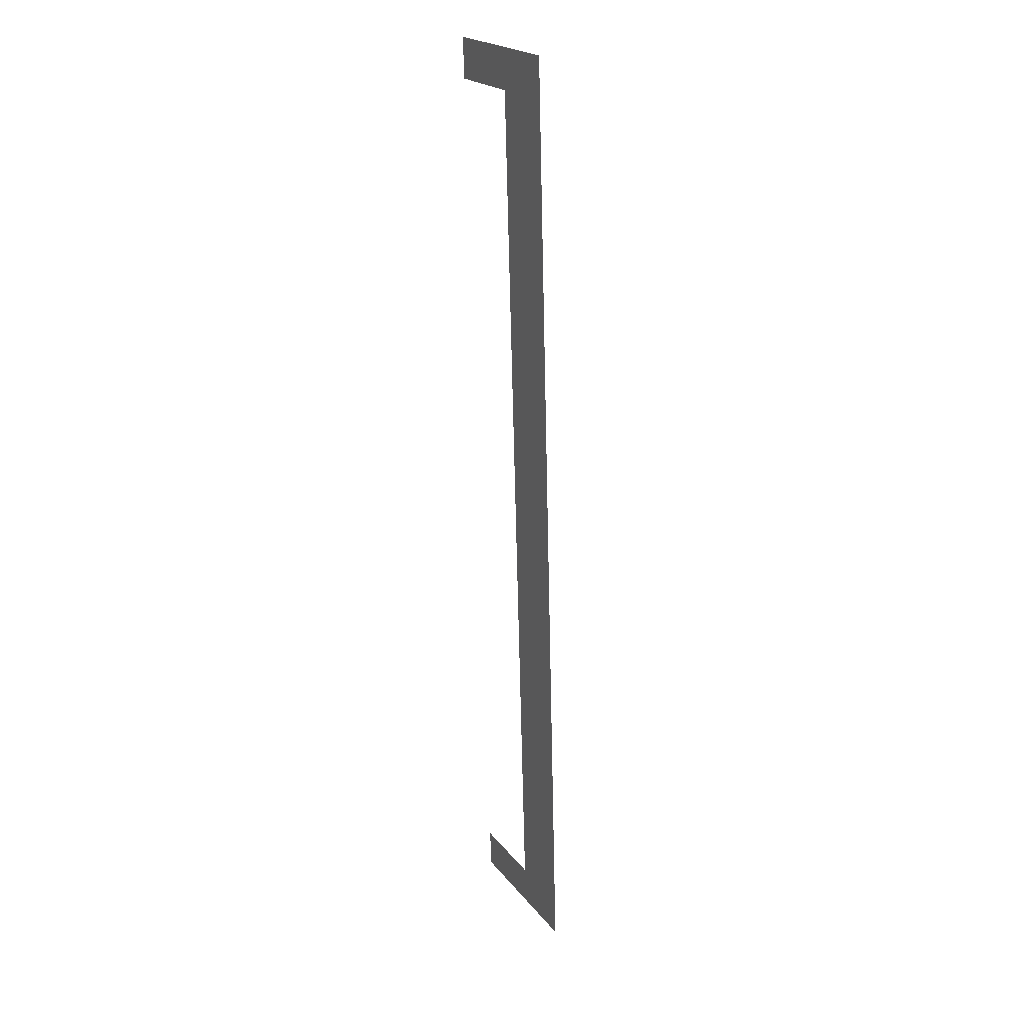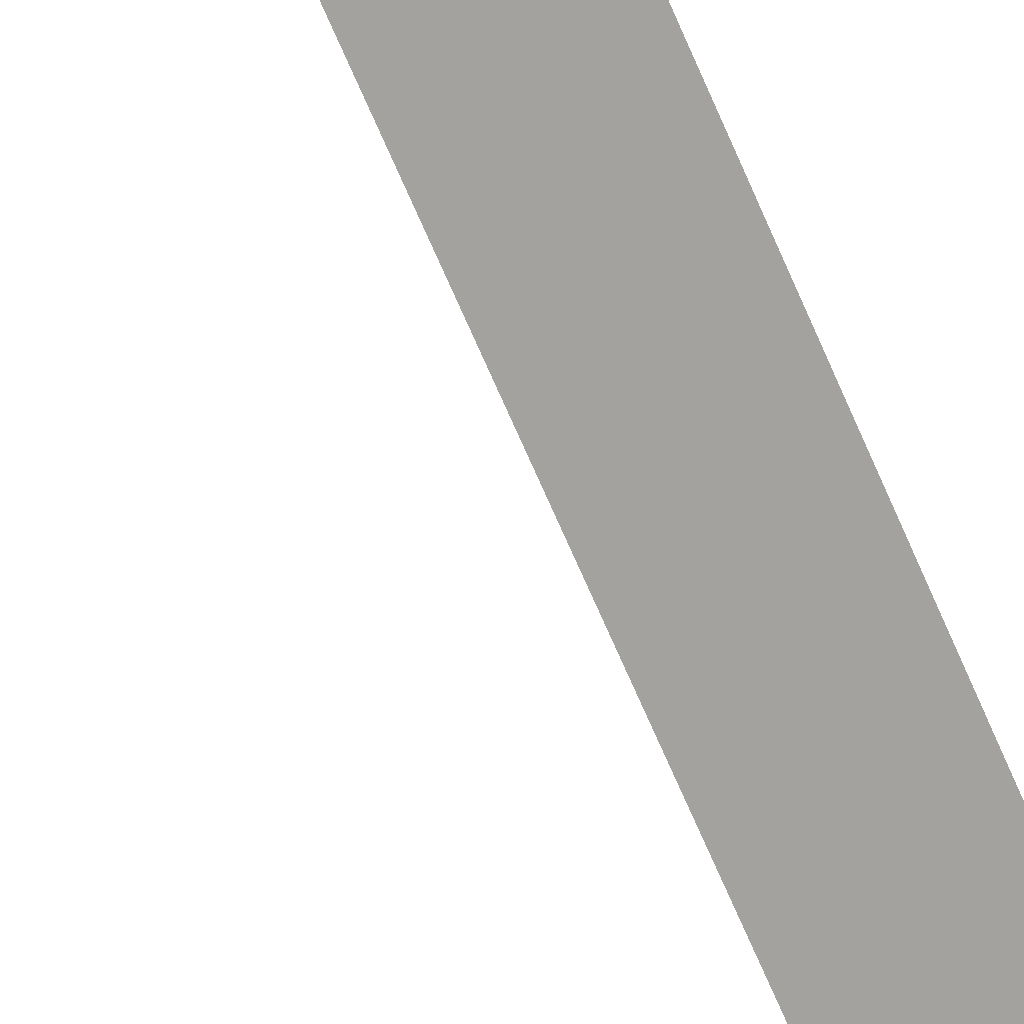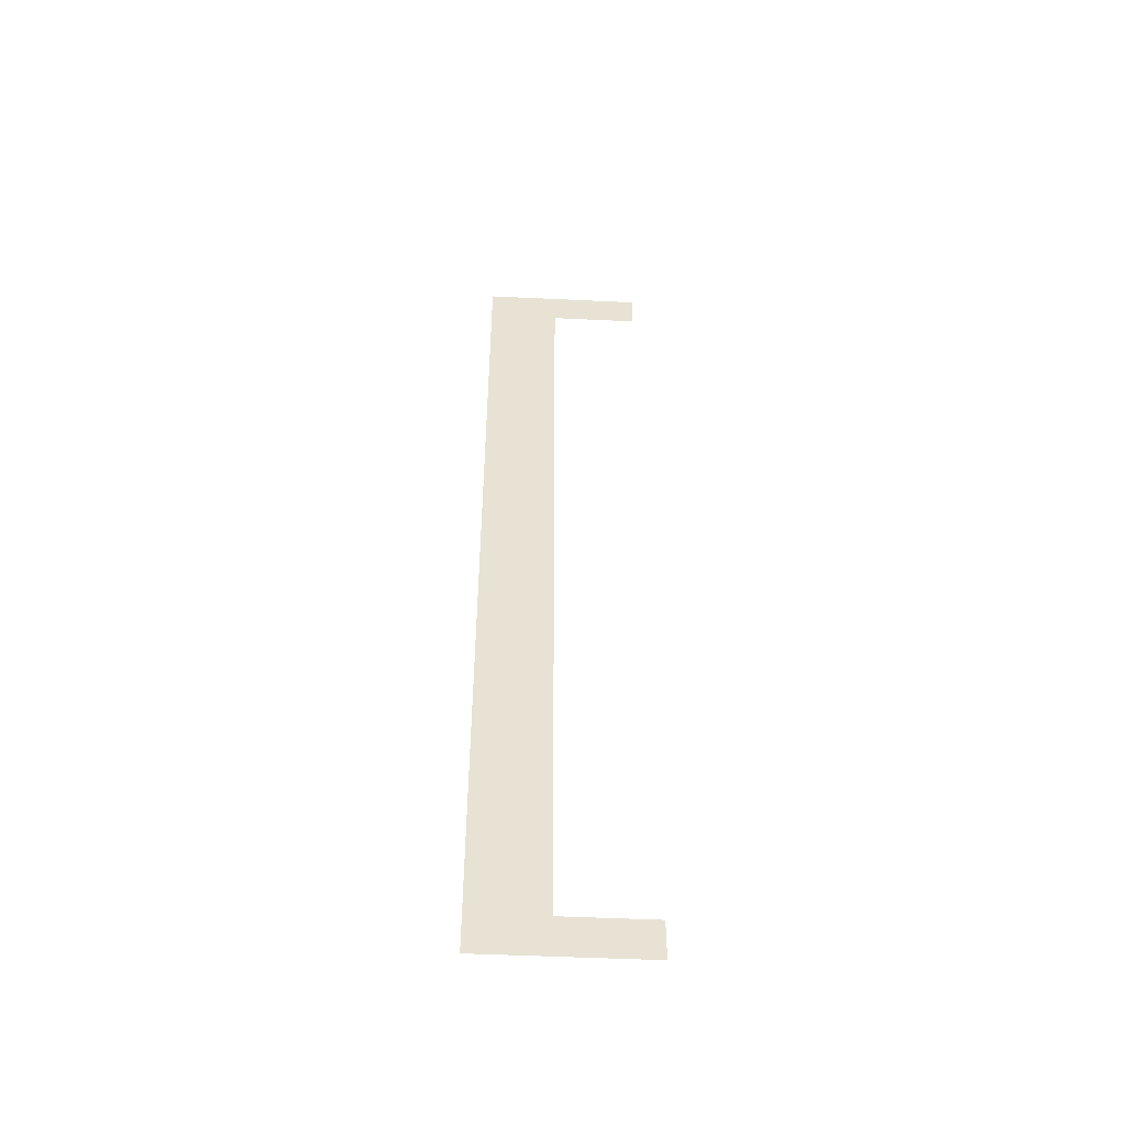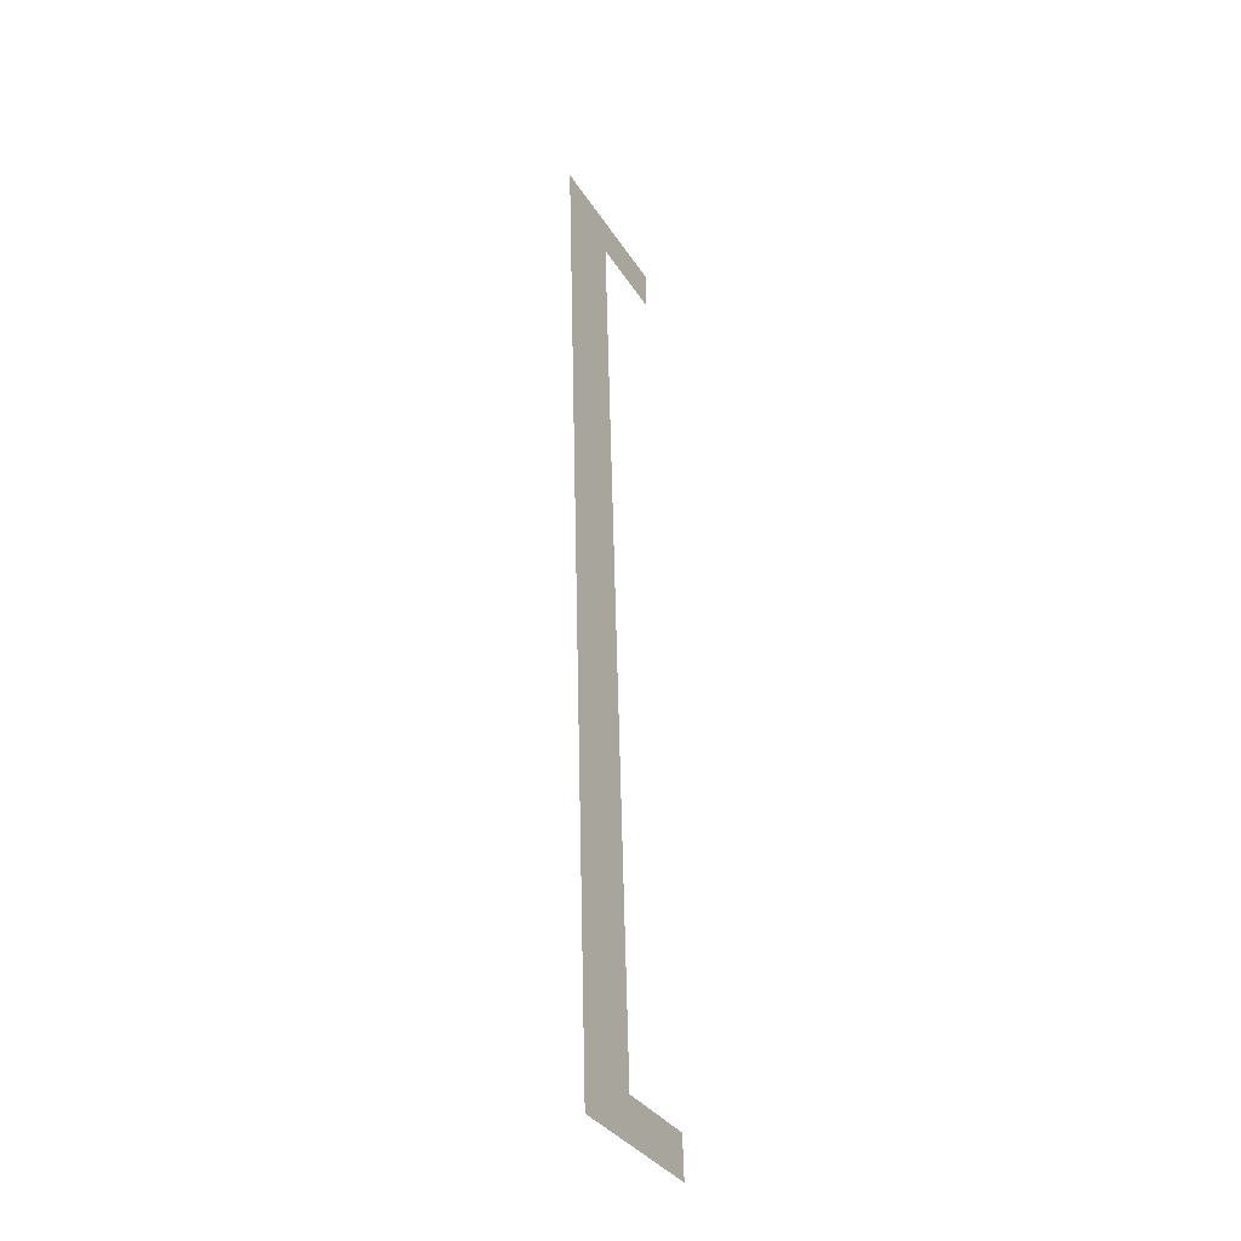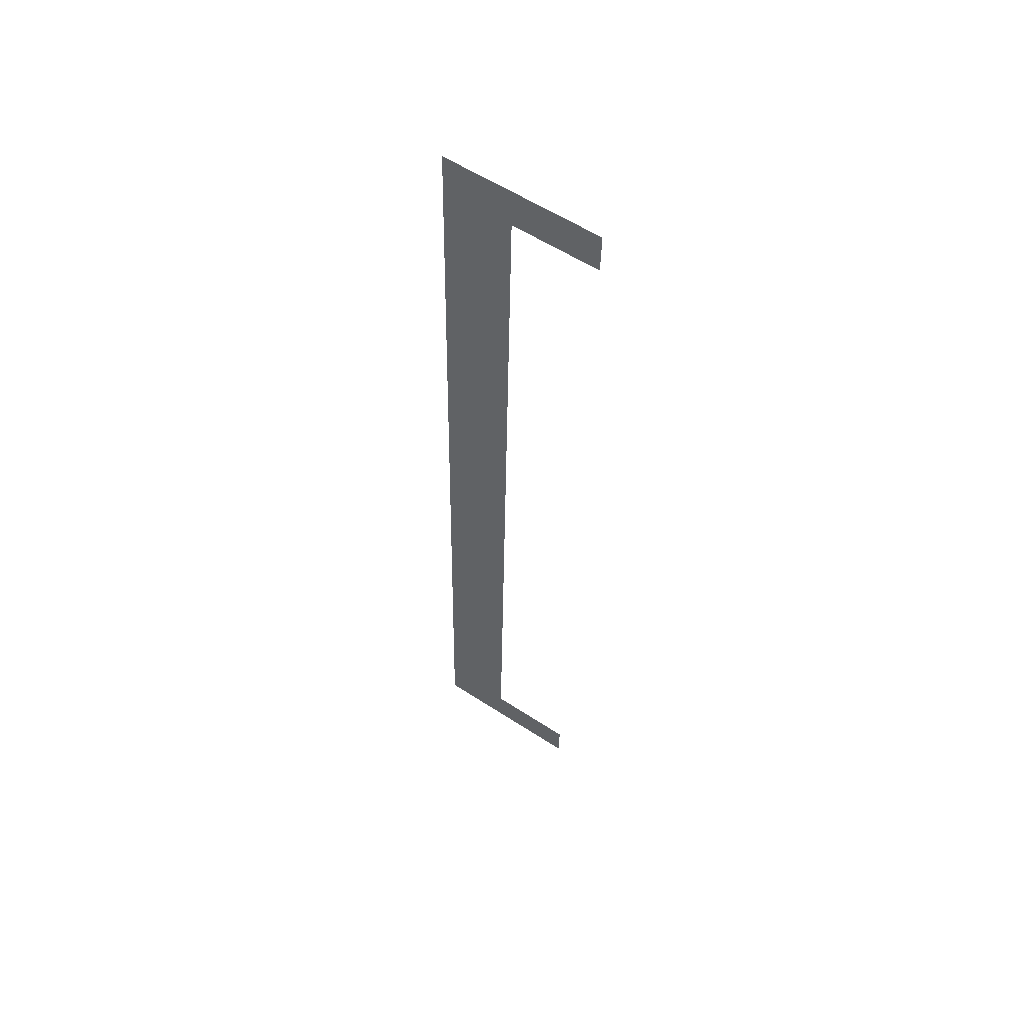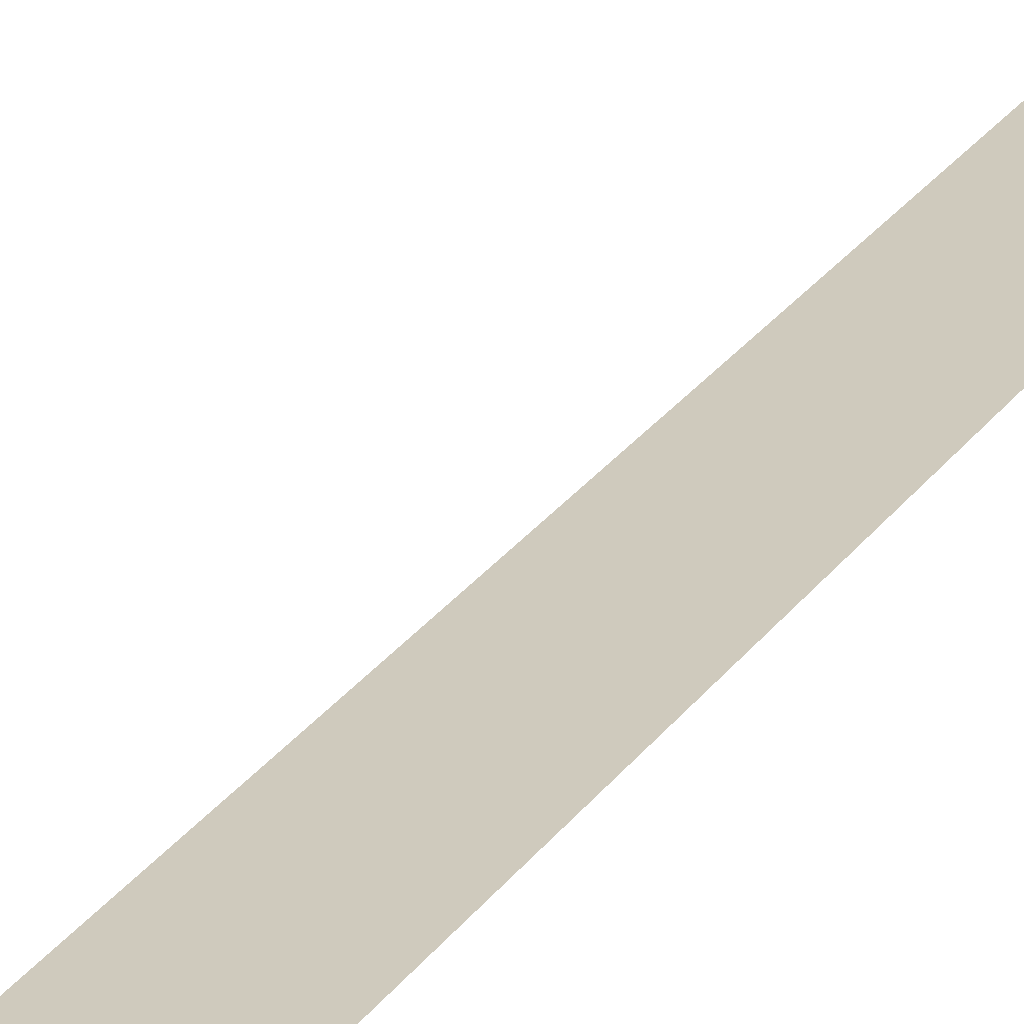
<metadata>
{"format":"obj","ext":"obj","renderer":"f3d","projection":"perspective","resolution":1024,"background":"white","views":[{"elev":21.6,"azim":62.7,"up":"+Z"},{"elev":-73.9,"azim":23.6,"up":"+Y"},{"elev":-49.3,"azim":177.0,"up":"+Z"},{"elev":-34.4,"azim":117.8,"up":"+Z"},{"elev":58.3,"azim":-146.1,"up":"+Z"},{"elev":21.7,"azim":24.7,"up":"+Y"}]}
</metadata>
<code>
o mesh58/mesh58-geometry#mesh58-geometry
v 0.4814 -0.1885 0.192
v 0.4774 -0.1886 0.193
v 0.4774 -0.1885 0.192
v 0.4796 -0.1886 0.193
v 0.4796 -0.1892 0.2149
v 0.4814 -0.1892 0.2159
v 0.4774 -0.1892 0.2159
v 0.4774 -0.1892 0.2149
f 1 2 3
f 2 1 4
f 3 2 1
f 4 1 2
f 4 1 5
f 5 1 4
f 6 5 1
f 1 5 6
f 7 5 6
f 6 5 7
f 5 7 8
f 8 7 5

</code>
